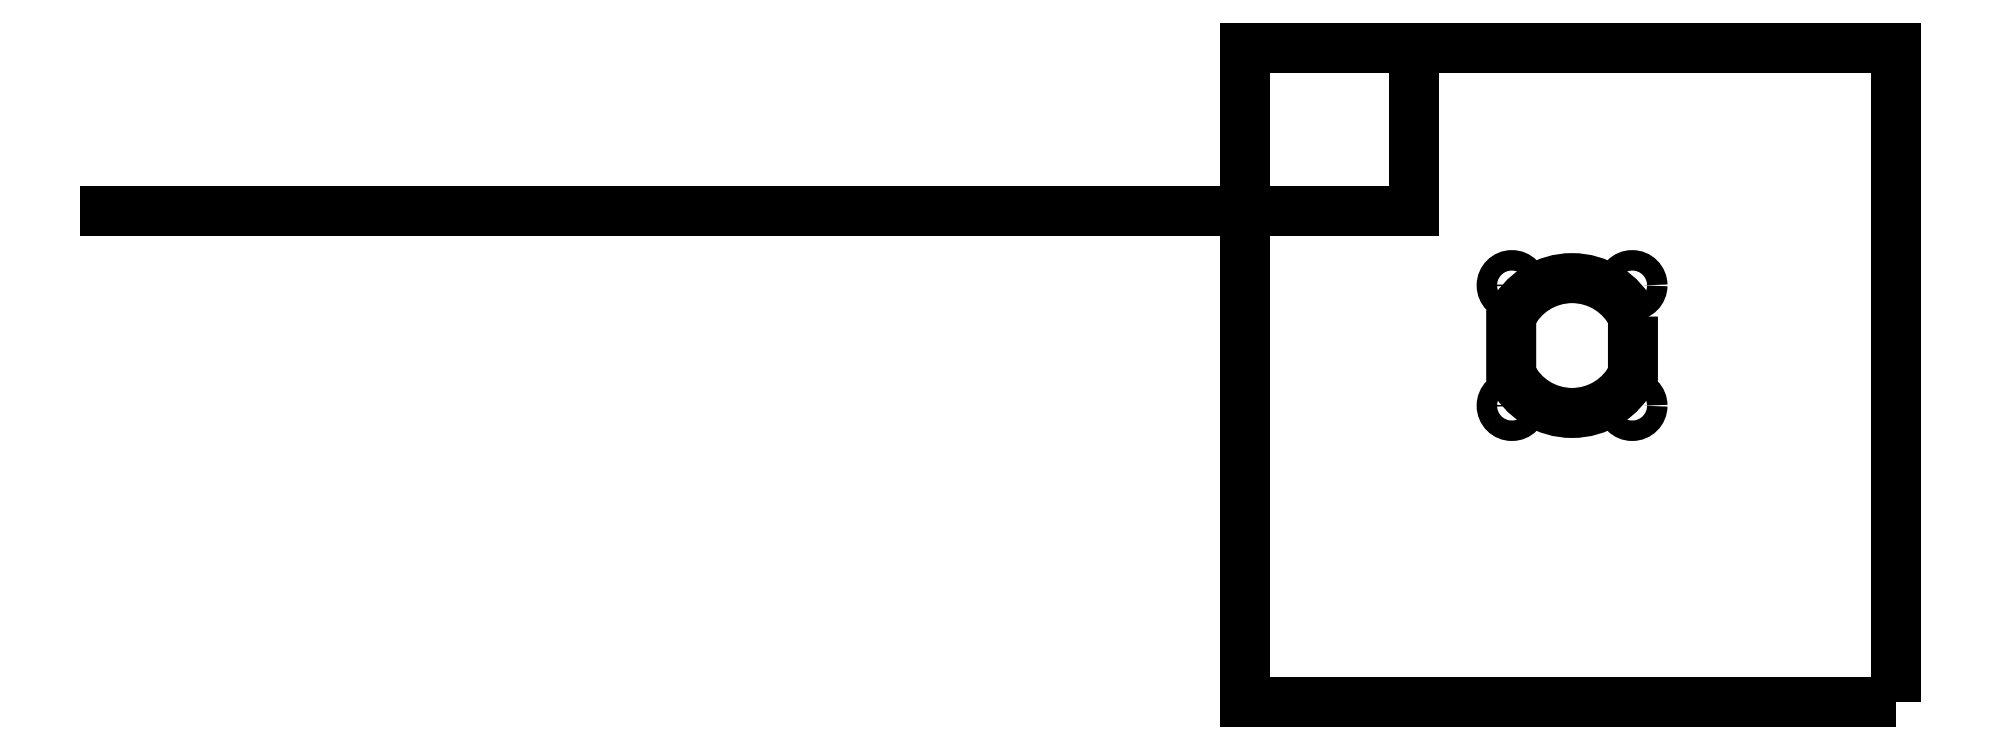
<metadata>
{"format":"dxf","ext":"dxf","renderer":"ezdxf+matplotlib","layout":"modelspace","background":"white","min_lineweight":24,"dpi":150}
</metadata>
<code>
0
SECTION
2
ENTITIES
0
LWPOLYLINE
8
0
90
4
70
1
43
0
10
364.9
20
8.927
42
0.6315
10
346.3
20
8.927
10
346.3
20
0.07281
42
0.6315
10
364.9
20
0.07281
0
CIRCLE
8
0
10
364.7
20
13.69
30
0
40
1.564
210
4.372e-32
220
-1.153e-47
230
1
0
CIRCLE
8
0
10
346.4
20
-4.692
30
-1.578e-29
40
1.564
210
4.372e-32
220
-1.153e-47
230
1
0
CIRCLE
8
0
10
364.7
20
-4.692
30
-1.578e-29
40
1.564
210
4.372e-32
220
-1.153e-47
230
1
0
CIRCLE
8
0
10
346.4
20
13.69
30
0
40
1.564
210
4.372e-32
220
-1.153e-47
230
1
0
LWPOLYLINE
8
0
90
4
70
1
43
0
10
405
20
-50
10
405
20
50
10
305.6
20
50
10
305.6
20
-50
0
LINE
8
0
10
331.4
20
25
30
0
11
331.4
21
50
31
0
0
LINE
8
0
10
131.4
20
25
30
0
11
331.4
21
25
31
0
0
ENDSEC
0
EOF

</code>
